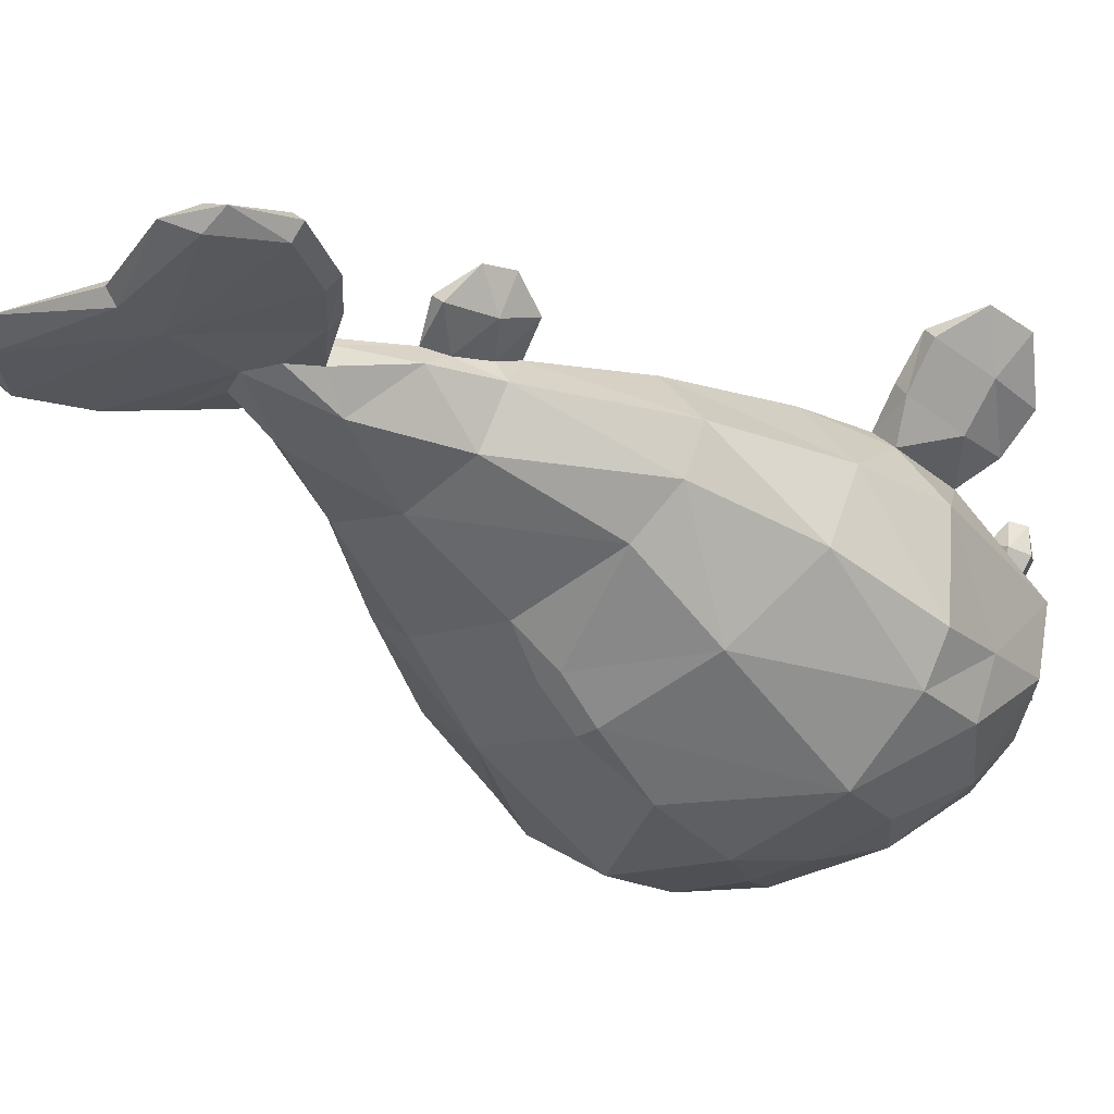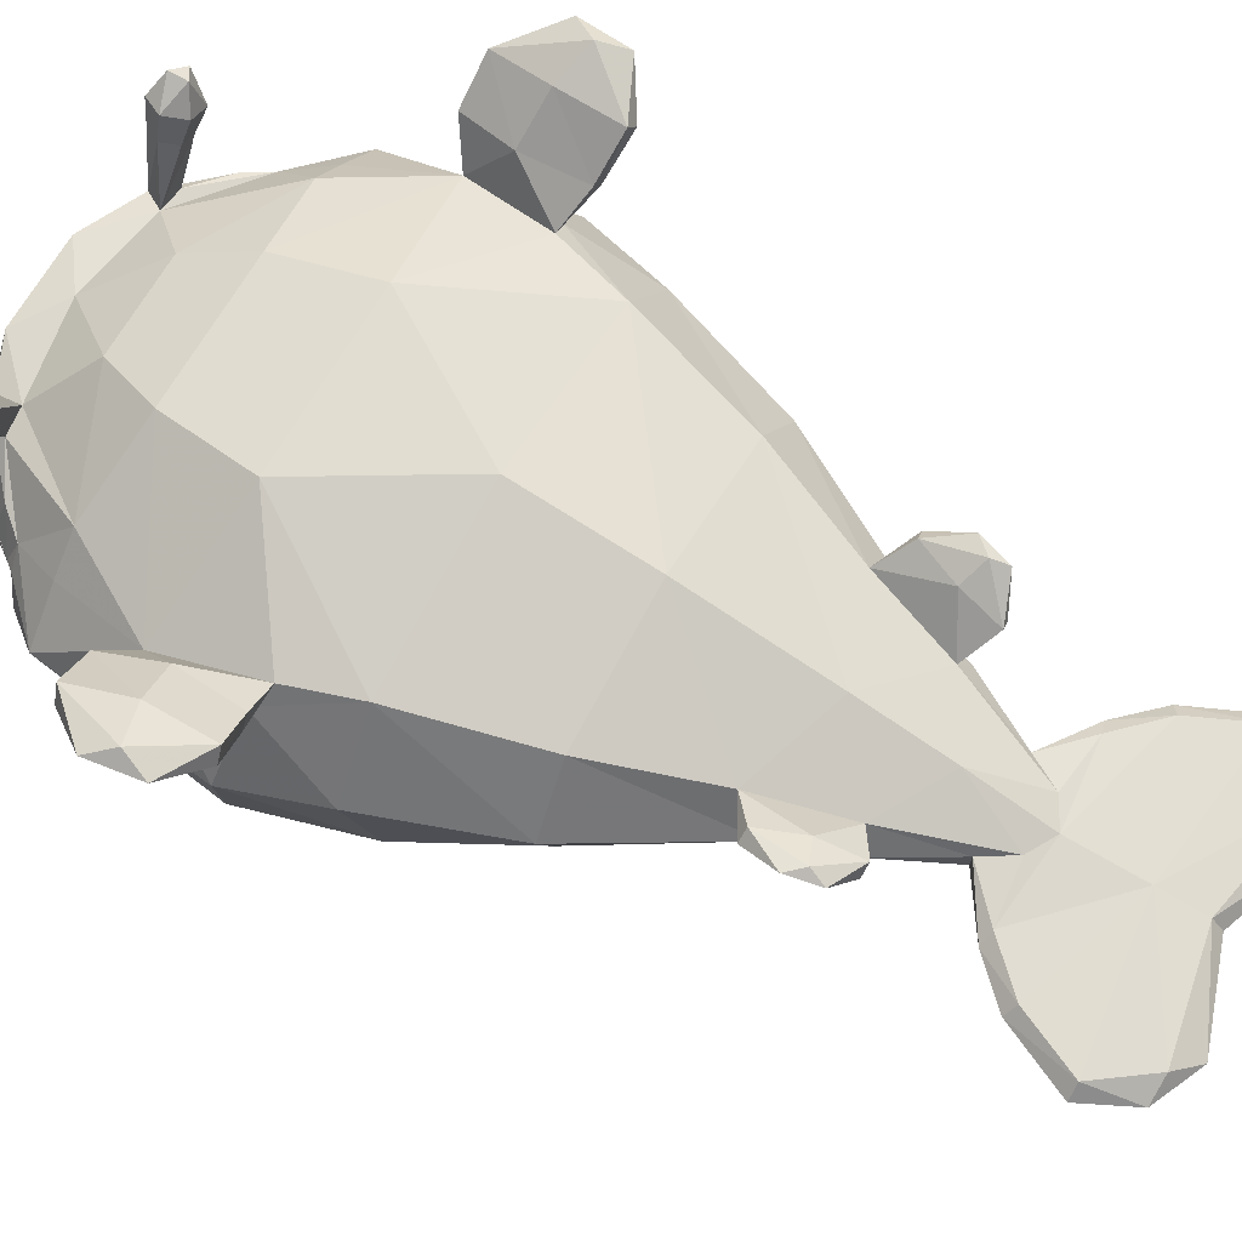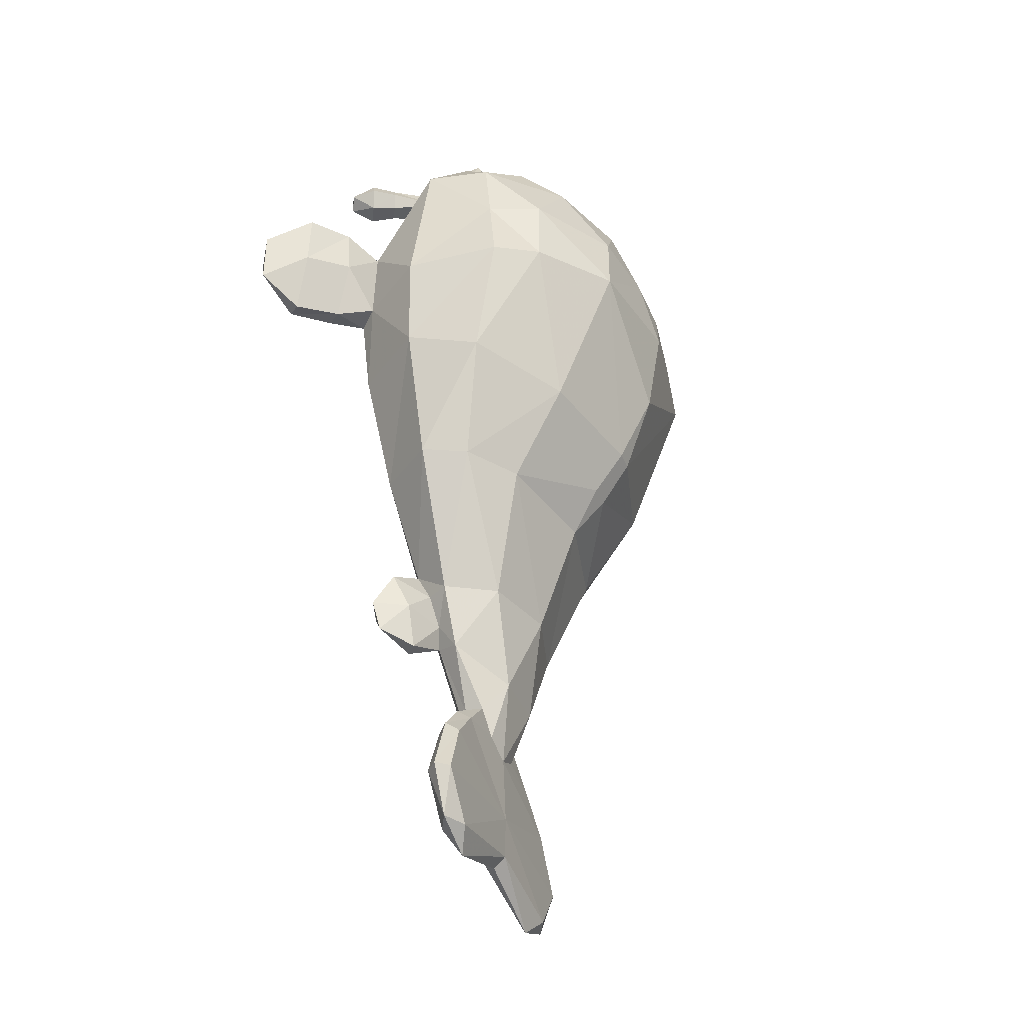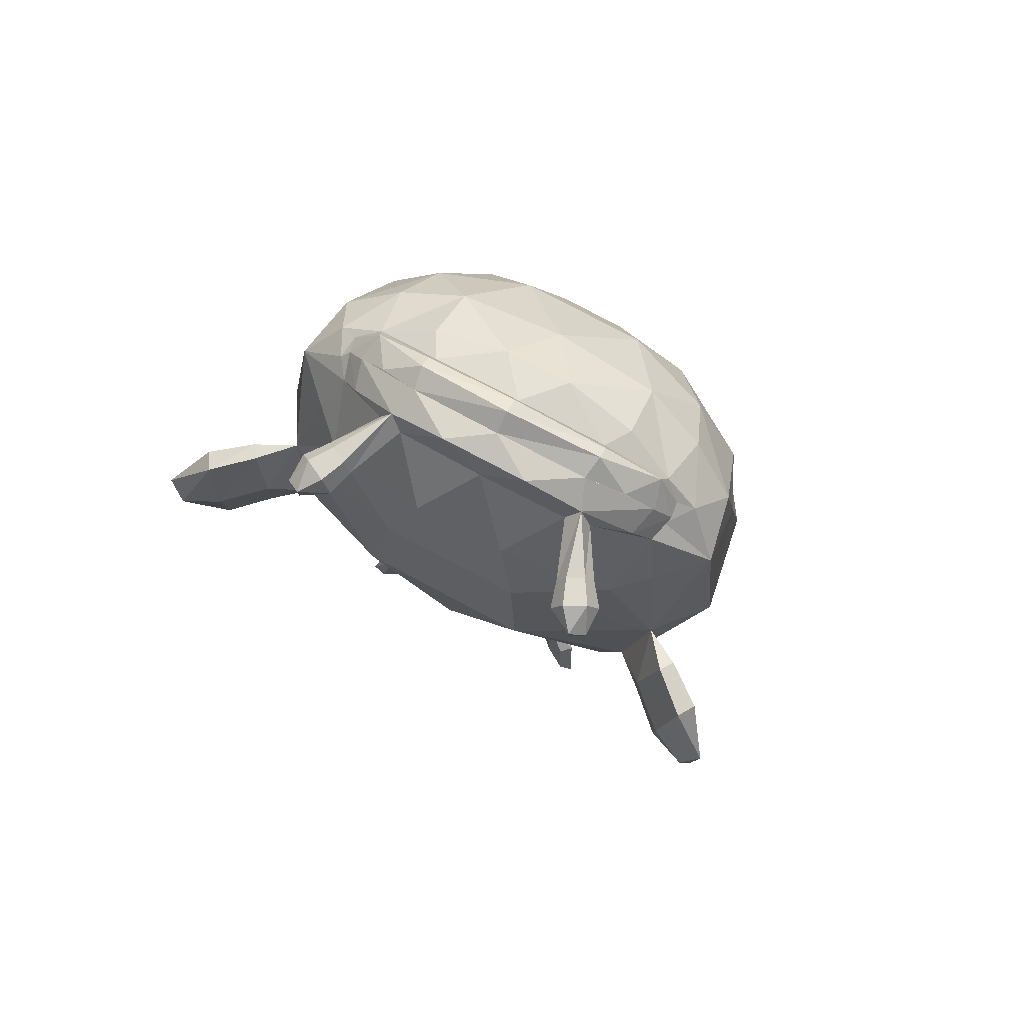
<metadata>
{"format":"obj","ext":"obj","renderer":"f3d","projection":"perspective","resolution":1024,"background":"white","views":[{"elev":-28.9,"azim":41.6,"up":"+Z"},{"elev":68.0,"azim":-60.1,"up":"+Z"},{"elev":-39.1,"azim":111.3,"up":"+Y"},{"elev":78.2,"azim":27.9,"up":"+Y"}]}
</metadata>
<code>
o namazun
v -1.628 1.998 -0.9365
v -2.119 1.661 -0.6826
v -1.945 2.06 -0.3404
v -1.46 1.635 -1.386
v 0.3313 2.724 -0.7111
v 0 2.383 -1.177
v -0.3313 2.724 -0.7111
v 1.541 2.323 -0.4218
v 1.628 1.998 -0.9365
v 1.016 2.242 -1.129
v 1.889 2.06 -0.3404
v 2.247 1.669 -0.04281
v 1.519 1.66 0.6657
v 1.831 1.672 0.3645
v 0.8003 1.843 -0.3704
v -0.4468 2.087 0.9003
v 0.4468 2.087 0.9003
v -0.6744 1.498 1.117
v 0.6744 1.498 1.117
v -1.519 1.66 0.6657
v -2.247 1.669 -0.04281
v -1.831 1.672 0.3645
v -0.8003 1.843 -0.3704
v -1.016 2.242 -1.129
v -1.541 2.323 -0.4218
v 1.46 1.635 -1.386
v 2.119 1.661 -0.6826
v -0.6048 1.634 -1.695
v 0.6048 1.634 -1.695
v -1.039 2.569 -0.6089
v 1.039 2.569 -0.6089
v -1.243 -1.213 -1.231
v -2.068 -0.9771 -0.5759
v 2.213 -0.7728 0.1642
v 2.068 -0.9771 -0.5759
v 1.667 -0.7621 0.8962
v 1e-06 -0.7529 1.257
v 1.243 -1.213 -1.231
v -2.213 -0.7728 0.1642
v -1.667 -0.7621 0.8962
v -2.3 0.1669 -0.8679
v -2.001 0.2213 -1.285
v 1e-06 0.3694 -2.034
v -1.218 0.2988 -1.845
v 1.218 0.2988 -1.845
v 2.462 0.0597 0.0656
v 2.3 0.1669 -0.8679
v 2.001 0.2213 -1.285
v -2.462 0.0597 0.0656
v -2.047 -0.02097 0.7079
v 2.047 -0.02097 0.7079
v -1.866 -0.1538 0.8966
v 1.866 -0.07069 0.899
v -1.591 -2.063 -0.2907
v -1.109 -2.114 -0.6683
v 2e-06 -2.176 -0.9337
v 1.109 -2.114 -0.6683
v 1.591 -2.063 -0.2907
v 1.765 -2.026 0.1591
v 1.311 -1.998 0.7394
v 2e-06 -1.997 1.037
v -1.311 -1.998 0.7394
v -1.765 -2.026 0.1591
v -0.7413 -3.336 -0.3132
v -0.6397 -3.857 0.3914
v 0.7413 -3.336 -0.3132
v 2e-06 -3.33 -0.5207
v 1.011 -3.321 0.1899
v 0.8978 -3.046 0.5491
v 2e-06 -3.367 0.6924
v 0.6397 -3.857 0.3914
v -0.8978 -3.046 0.5491
v -1.011 -3.321 0.1899
v -0.7693 -3.661 0.3453
v -0.8937 -3.331 0.4053
v 0.8937 -3.331 0.4053
v 0.7693 -3.661 0.3453
v -0.4179 -4.552 0.1682
v -0.7761 -3.932 0.1515
v -0.4179 -4.547 -0.01388
v 0.3097 -4.254 -0.2655
v -0.3097 -4.254 -0.2655
v 0.4179 -4.552 0.1682
v 0.4179 -4.547 -0.01388
v 0.7761 -3.932 0.1515
v 2e-06 -4.221 0.4499
v -0.7818 -4.892 -0.04071
v -0.9089 -4.866 0.05566
v 0.9089 -4.866 0.05566
v 0.7818 -4.892 -0.04071
v -1.146 -5.266 -0.06924
v 1.146 -5.266 -0.06924
v 1.146 -5.272 0.1454
v -1.146 -5.272 0.1454
v -1.243 -5.211 0.03979
v 1.243 -5.211 0.03979
v 2e-06 -4.968 -0.08511
v -0.7818 -4.897 0.1425
v 2e-06 -4.976 0.1907
v 0.7818 -4.897 0.1425
v -0.2501 -4.836 0.1929
v 0.2501 -4.836 0.1929
v 0.2772 -4.828 -0.06383
v -0.2772 -4.828 -0.06383
v -0.3153 0.9975 -1.925
v -1.094 0.9998 -1.804
v 2.21 0.914 -0.7752
v 2.036 0.7753 0.6856
v -0.8166 0.5754 1.306
v 0.8166 0.5754 1.306
v -2.036 0.7728 0.6855
v -2.21 0.914 -0.7752
v 1.094 0.9998 -1.804
v 1.959 0.9639 -1.277
v 0.3153 0.9975 -1.925
v -1.959 0.9639 -1.277
v 1.698 2.114 -0.06727
v 1.663 2.118 0.13
v 1.064 1.949 -0.02086
v -1.663 2.118 0.13
v -1.807 2.114 -0.06727
v -1.732 2.21 -0.1257
v 1.732 2.21 -0.1257
v -1.064 1.949 -0.02086
v -0.8533 1.94 0.2419
v 0.8533 1.94 0.2419
v 1.71 2.163 -0.2894
v -1.768 2.163 -0.2894
v 1.223 -3.737 0.8666
v 1.352 -3.593 0.8512
v 1.277 -3.889 0.7952
v 0.9946 -3.64 0.7389
v 0.9227 -4.029 0.6141
v 1.18 -3.603 0.5149
v 1.026 -4.018 0.5149
v 1.156 -3.254 0.7647
v 1.26 -3.24 0.6695
v 1.569 2.411 -0.07107
v 1.491 2.548 -0.3293
v -1.569 2.411 -0.07107
v -1.491 2.548 -0.3293
v 0 2.69 0.4503
v -0.8676 2.556 0.4139
v -1.11 2.542 0.3689
v 0.885 2.889 0.06133
v -0.885 2.889 0.06133
v 0 3.064 0.1084
v -0.4218 3 0.3706
v 0.4218 3 0.3706
v -0.9906 2.748 0.3315
v 0.9906 2.748 0.3315
v 1.11 2.542 0.3689
v 0.8676 2.556 0.4139
v 2.785 0.3108 1.187
v 2.638 -0.2678 1.35
v 2.536 -0.2496 1.473
v 2.766 0.8952 1.179
v 2.543 0.3368 1.513
v 2.664 0.918 1.344
v 3.068 0.4604 1.563
v 3.009 -0.03145 1.601
v 2.908 0.2243 1.672
v -1.481 2.328 0.207
v -1.557 2.418 -0.07531
v 1.557 2.418 -0.07531
v 1.481 2.328 0.207
v 1.272 2.714 -0.01019
v -0.885 2.91 0.06787
v -1.272 2.714 -0.01019
v 0 3.069 0.1068
v 0.885 2.91 0.06787
v 0.9225 2.977 -0.1521
v 0 3.186 -0.08801
v 0 2.837 -0.3088
v 0.8901 2.685 -0.3404
v -0.8901 2.685 -0.3404
v -0.9226 2.882 -0.274
v 0 3.115 -0.2327
v 0.9226 2.882 -0.274
v -0.9225 2.977 -0.1521
v -1.549 2.621 1.312
v -1.412 2.532 1.38
v -1.412 2.705 1.385
v 1.412 2.705 1.385
v 1.412 2.532 1.38
v 1.549 2.621 1.312
v 1.547 2.629 1.036
v 1.447 2.813 1.092
v 1.248 2.81 1.194
v 1.15 2.623 1.239
v 1.248 2.439 1.183
v 1.447 2.442 1.081
v -1.248 2.81 1.194
v -1.447 2.813 1.092
v -1.248 2.439 1.183
v -1.15 2.623 1.239
v -1.547 2.629 1.036
v -1.447 2.442 1.081
v -1.386 2.635 0.8264
v -1.155 2.774 0.9475
v -1.078 2.631 0.9822
v -1.155 2.489 0.939
v -1.309 2.492 0.8611
v -1.309 2.776 0.8696
v 1.155 2.489 0.939
v 1.078 2.631 0.9822
v 1.386 2.635 0.8264
v 1.309 2.492 0.8611
v 1.155 2.774 0.9475
v 1.309 2.776 0.8696
v -2.908 0.2243 1.672
v -3.068 0.4604 1.563
v -3.009 -0.03145 1.601
v -2.543 0.3368 1.513
v -2.664 0.918 1.344
v -2.536 -0.2496 1.473
v -2.766 0.8952 1.179
v -2.638 -0.2678 1.35
v -2.785 0.3108 1.187
v 2.154 0.4106 1.169
v 2.298 0.9549 1.024
v 2.292 -0.1864 1.015
v 2.188 -0.1853 1.157
v 2.422 0.3779 0.8449
v 2.388 0.9221 0.8984
v -2.292 -0.1864 1.015
v -2.422 0.4609 0.8474
v -2.154 0.4106 1.169
v -2.188 -0.1853 1.157
v -2.388 0.9221 0.8984
v -2.298 0.9549 1.024
v -1.352 -3.593 0.8512
v -1.223 -3.737 0.8666
v -1.277 -3.889 0.7952
v -1.156 -3.254 0.7647
v -1.18 -3.603 0.5149
v -1.026 -4.018 0.5149
v -0.9946 -3.64 0.7389
v -1.26 -3.24 0.6695
v -0.9227 -4.029 0.6141
v 0.8475 -6.501 0.001092
v 1e-06 -6.2 0.01013
v 1e-06 -6.088 -0.1063
v 1e-06 -6.095 0.1331
v -0.8475 -6.501 0.001092
v 1.061 -6.297 -0.1126
v 1.298 -6.299 0.007142
v 1.061 -6.304 0.1268
v -1.061 -6.304 0.1268
v -1.298 -6.299 0.007142
v -1.061 -6.297 -0.1126
v 1e-06 -5.657 -0.1124
v 1.405 -5.83 -0.09859
v 1.405 -5.837 0.1408
v 1e-06 -5.665 0.1617
v -1.405 -5.837 0.1408
v -1.405 -5.83 -0.09859
v -1.53 -5.836 0.02105
v 1.53 -5.836 0.02105
v -0.1032 -1.318 -1.544
v 1e-06 -0.5465 -1.876
v 0.1032 -1.318 -1.544
v -0.1169 -1.747 -1.239
v 0.1169 -1.747 -1.239
f 164 163 150
f 146 164 150
f 165 145 151
f 166 165 151
f 172 170 171
f 172 173 170
f 179 173 172
f 179 178 173
f 175 178 179
f 175 174 178
f 177 25 141
f 177 176 25
f 178 176 177
f 178 174 176
f 175 179 139
f 8 175 139
f 205 190 206
f 205 191 190
f 208 191 205
f 208 192 191
f 207 192 208
f 207 187 192
f 198 202 195
f 198 203 202
f 197 203 198
f 197 199 203
f 201 196 195
f 202 201 195
f 180 178 177
f 180 173 178
f 168 173 180
f 168 170 173
f 258 91 257
f 258 95 91
f 256 95 258
f 256 94 95
f 92 259 253
f 92 96 259
f 90 96 92
f 90 89 96
f 96 254 259
f 96 93 254
f 89 93 96
f 89 100 93
f 252 90 92
f 252 97 90
f 91 97 252
f 91 87 97
f 95 87 91
f 95 88 87
f 94 88 95
f 94 98 88
f 255 98 94
f 255 99 98
f 93 99 255
f 93 100 99
f 167 172 171
f 167 139 172
f 138 139 167
f 138 123 139
f 165 123 138
f 165 166 123
f 118 123 166
f 118 117 123
f 127 123 117
f 127 139 123
f 8 139 127
f 139 179 172
f 166 152 118
f 166 151 152
f 182 195 196
f 182 198 195
f 181 198 182
f 181 197 198
f 153 205 206
f 153 208 205
f 152 208 153
f 152 207 208
f 186 192 187
f 186 185 192
f 191 192 185
f 185 190 191
f 202 143 201
f 202 203 143
f 144 143 203
f 203 199 144
f 150 144 199
f 150 163 144
f 120 144 163
f 163 122 120
f 164 122 163
f 164 140 122
f 141 122 140
f 141 128 122
f 25 128 141
f 121 122 128
f 121 120 122
f 169 141 140
f 169 180 141
f 168 180 169
f 180 177 141
f 252 257 91
f 252 251 257
f 243 251 252
f 243 245 251
f 242 245 243
f 242 244 245
f 241 244 242
f 241 248 244
f 247 248 241
f 247 254 248
f 259 254 247
f 247 253 259
f 246 253 247
f 246 252 253
f 243 252 246
f 246 241 243
f 247 241 246
f 241 242 243
f 92 253 252
f 255 254 93
f 255 248 254
f 244 248 255
f 255 249 244
f 256 249 255
f 256 250 249
f 258 250 256
f 258 257 250
f 251 250 257
f 251 245 250
f 249 250 245
f 245 244 249
f 94 256 255
f 100 102 99
f 100 83 102
f 89 83 100
f 89 84 83
f 90 84 89
f 90 103 84
f 97 103 90
f 101 98 99
f 101 78 98
f 88 98 78
f 78 80 88
f 87 88 80
f 80 104 87
f 97 87 104
f 150 148 146
f 150 143 148
f 142 148 143
f 142 149 148
f 153 149 142
f 153 151 149
f 145 149 151
f 145 147 149
f 148 149 147
f 147 146 148
f 125 126 15
f 23 125 15
f 171 170 15
f 167 171 15
f 15 138 167
f 15 119 138
f 126 119 15
f 126 165 119
f 145 165 126
f 126 147 145
f 125 147 126
f 125 146 147
f 164 146 125
f 125 124 164
f 23 124 125
f 23 140 124
f 169 140 23
f 23 168 169
f 170 168 23
f 23 15 170
f 138 119 165
f 164 124 140
f 41 32 33
f 41 42 32
f 112 42 41
f 112 116 42
f 32 54 33
f 32 55 54
f 263 55 32
f 263 56 55
f 44 105 43
f 44 106 105
f 42 106 44
f 42 116 106
f 32 260 263
f 67 57 66
f 67 56 57
f 64 56 67
f 64 55 56
f 34 47 46
f 34 35 47
f 59 35 34
f 59 58 35
f 60 34 36
f 60 59 34
f 69 59 60
f 69 68 59
f 62 73 72
f 62 63 73
f 40 63 62
f 40 39 63
f 35 48 47
f 35 38 48
f 58 38 35
f 58 57 38
f 33 49 41
f 33 39 49
f 54 39 33
f 54 63 39
f 114 45 113
f 114 48 45
f 107 48 114
f 107 47 48
f 45 43 115
f 113 45 115
f 28 29 115
f 105 28 115
f 45 38 262
f 261 45 262
f 260 32 44
f 261 260 44
f 260 262 264
f 263 260 264
f 57 56 264
f 38 57 264
f 264 56 263
f 228 216 229
f 228 214 216
f 231 214 228
f 231 215 214
f 230 215 231
f 230 217 215
f 227 217 230
f 227 219 217
f 226 219 227
f 226 218 219
f 229 218 226
f 229 216 218
f 222 156 223
f 222 155 156
f 224 155 222
f 224 154 155
f 225 154 224
f 225 157 154
f 221 157 225
f 221 159 157
f 220 159 221
f 220 158 159
f 223 158 220
f 223 156 158
f 115 43 105
f 264 262 38
f 38 45 48
f 42 44 32
f 64 54 55
f 64 73 54
f 79 73 64
f 79 74 73
f 65 74 79
f 65 237 74
f 240 237 65
f 240 234 237
f 233 234 240
f 233 232 234
f 235 232 233
f 235 239 232
f 72 239 235
f 72 75 239
f 73 75 72
f 73 74 75
f 236 75 74
f 236 239 75
f 232 239 236
f 236 234 232
f 237 234 236
f 236 74 237
f 73 63 54
f 79 78 65
f 79 80 78
f 82 80 79
f 82 104 80
f 97 104 82
f 82 81 97
f 67 81 82
f 67 66 81
f 85 81 66
f 85 84 81
f 83 84 85
f 85 71 83
f 77 71 85
f 77 135 71
f 134 135 77
f 134 131 135
f 130 131 134
f 130 129 131
f 136 129 130
f 136 132 129
f 69 132 136
f 69 71 132
f 133 132 71
f 133 129 132
f 131 129 133
f 133 135 131
f 71 135 133
f 64 82 79
f 64 67 82
f 103 81 84
f 103 97 81
f 261 43 45
f 261 44 43
f 107 46 47
f 107 12 46
f 27 12 107
f 27 11 12
f 9 11 27
f 9 8 11
f 10 8 9
f 10 31 8
f 5 31 10
f 5 175 31
f 174 175 5
f 5 7 174
f 6 7 5
f 6 24 7
f 28 24 6
f 28 4 24
f 106 4 28
f 106 116 4
f 2 4 116
f 2 1 4
f 3 1 2
f 25 1 3
f 128 25 3
f 3 121 128
f 21 121 3
f 3 2 21
f 112 21 2
f 112 49 21
f 41 49 112
f 31 175 8
f 28 105 106
f 116 112 2
f 1 24 4
f 1 25 24
f 30 24 25
f 30 7 24
f 176 7 30
f 176 174 7
f 25 176 30
f 10 6 5
f 10 29 6
f 26 29 10
f 26 113 29
f 114 113 26
f 26 27 114
f 9 27 26
f 26 10 9
f 6 29 28
f 27 107 114
f 113 115 29
f 11 117 12
f 11 127 117
f 8 127 11
f 108 46 12
f 108 51 46
f 224 51 108
f 224 222 51
f 53 51 222
f 53 36 51
f 34 51 36
f 34 46 51
f 223 53 222
f 223 220 53
f 108 53 220
f 220 221 108
f 225 108 221
f 225 224 108
f 49 111 21
f 49 50 111
f 39 50 49
f 39 40 50
f 52 50 40
f 52 226 50
f 229 226 52
f 52 228 229
f 111 228 52
f 111 231 228
f 230 231 111
f 111 227 230
f 50 227 111
f 50 226 227
f 21 120 121
f 21 22 120
f 111 22 21
f 58 66 57
f 58 68 66
f 59 68 58
f 68 85 66
f 68 77 85
f 76 77 68
f 76 134 77
f 137 134 76
f 137 130 134
f 136 130 137
f 137 69 136
f 76 69 137
f 76 68 69
f 118 12 117
f 118 14 12
f 108 12 14
f 65 238 240
f 65 72 238
f 235 238 72
f 235 233 238
f 240 238 233
f 215 211 214
f 215 212 211
f 217 212 215
f 217 219 212
f 213 212 219
f 213 211 212
f 216 211 213
f 216 214 211
f 218 213 219
f 218 216 213
f 155 161 156
f 155 154 161
f 160 161 154
f 160 162 161
f 159 162 160
f 159 158 162
f 156 162 158
f 156 161 162
f 157 160 154
f 157 159 160
f 19 109 110
f 19 18 109
f 17 18 19
f 17 16 18
f 61 36 37
f 61 60 36
f 70 60 61
f 70 69 60
f 144 120 20
f 143 144 20
f 118 152 153
f 13 118 153
f 62 37 40
f 62 61 37
f 72 61 62
f 72 70 61
f 13 14 118
f 13 108 14
f 19 108 13
f 19 110 108
f 53 108 110
f 110 36 53
f 37 36 110
f 110 109 37
f 40 37 109
f 109 52 40
f 111 52 109
f 109 18 111
f 20 111 18
f 20 22 111
f 120 22 20
f 13 17 19
f 13 153 17
f 142 17 153
f 142 16 17
f 143 16 142
f 143 20 16
f 18 16 20
f 65 70 72
f 65 86 70
f 101 86 65
f 101 99 86
f 102 86 99
f 102 71 86
f 83 71 102
f 65 78 101
f 71 70 86
f 71 69 70
f 260 261 262
f 188 209 189
f 188 210 209
f 187 210 188
f 187 207 210
f 200 196 201
f 200 193 196
f 204 193 200
f 204 194 193
f 199 194 204
f 199 197 194
f 206 190 189
f 209 206 189
f 188 186 187
f 188 184 186
f 189 184 188
f 189 190 184
f 185 184 190
f 185 186 184
f 181 194 197
f 181 183 194
f 182 183 181
f 182 196 183
f 193 183 196
f 193 194 183
f 206 151 153
f 206 209 151
f 210 151 209
f 210 152 151
f 207 152 210
f 204 150 199
f 204 200 150
f 201 150 200
f 201 143 150

</code>
